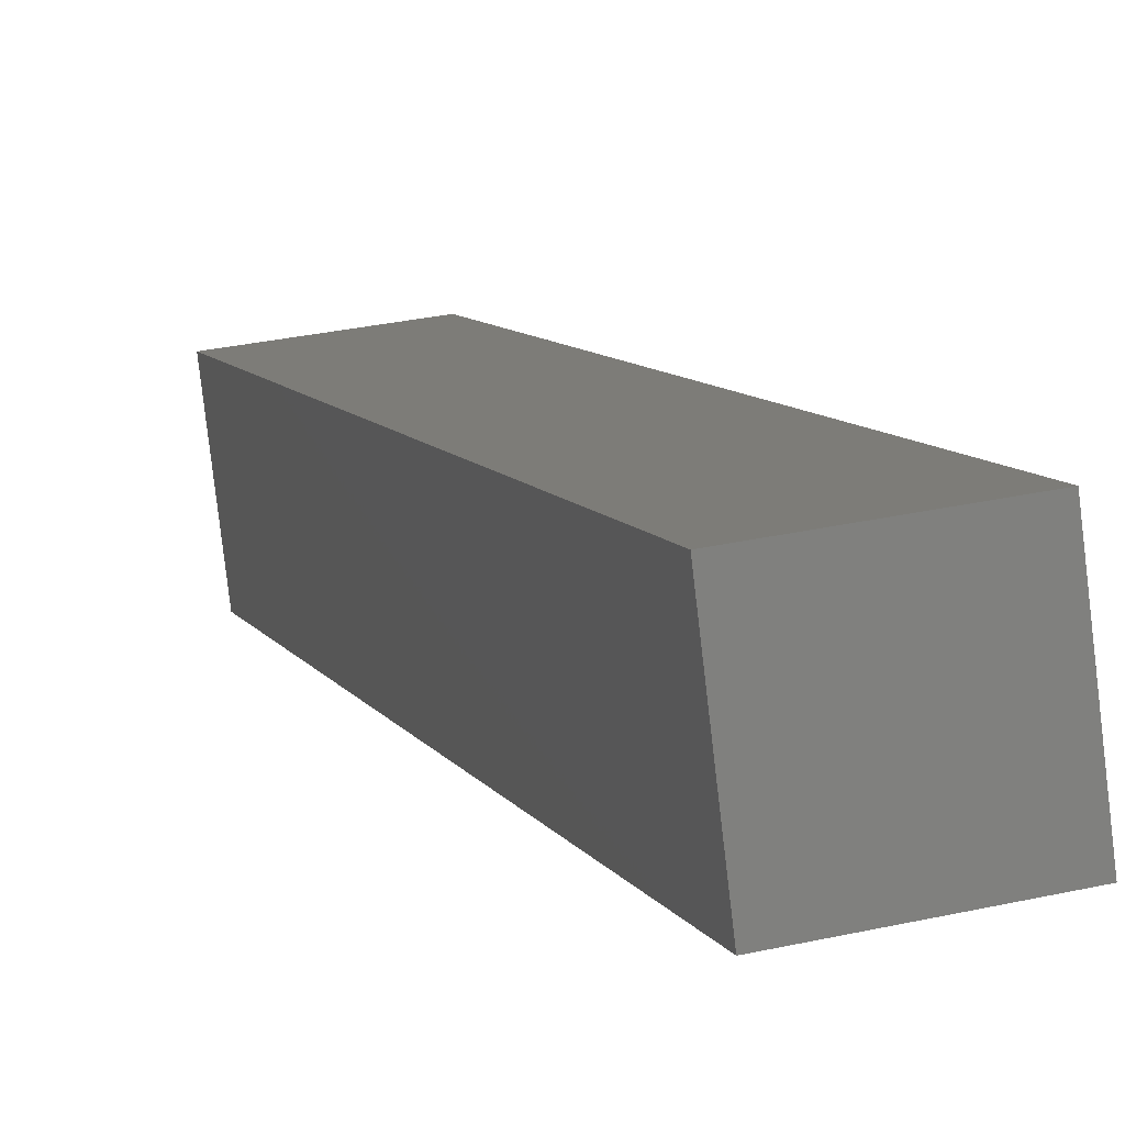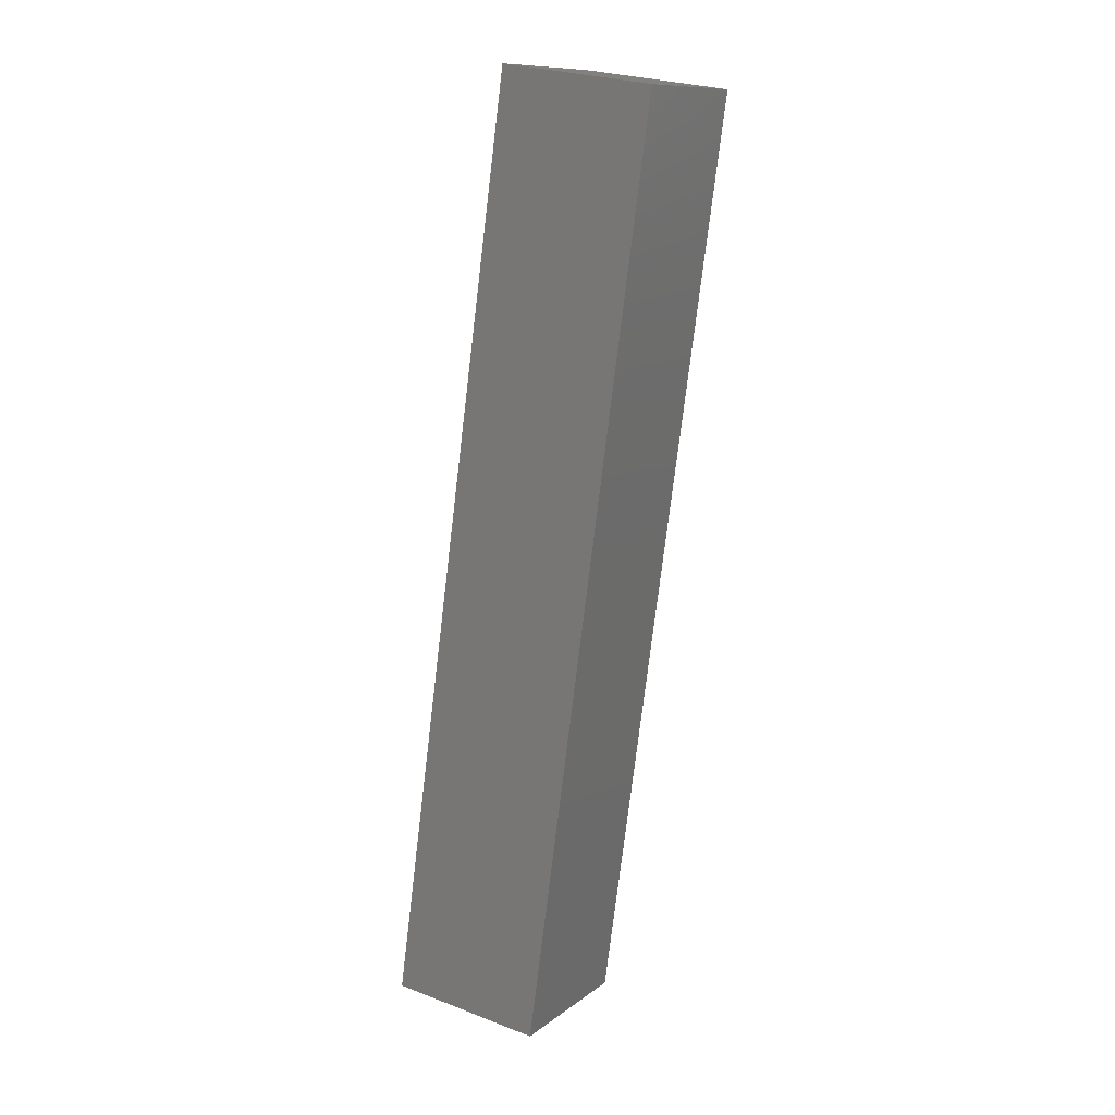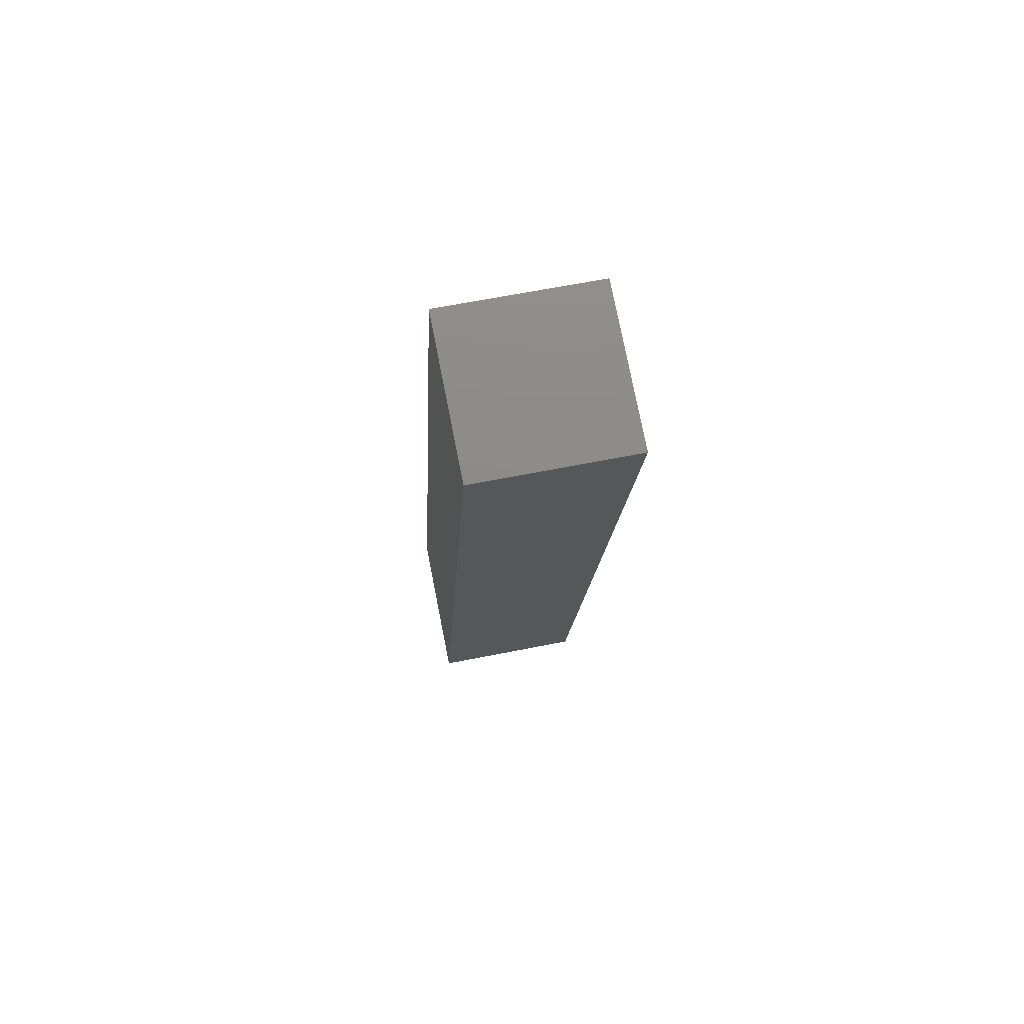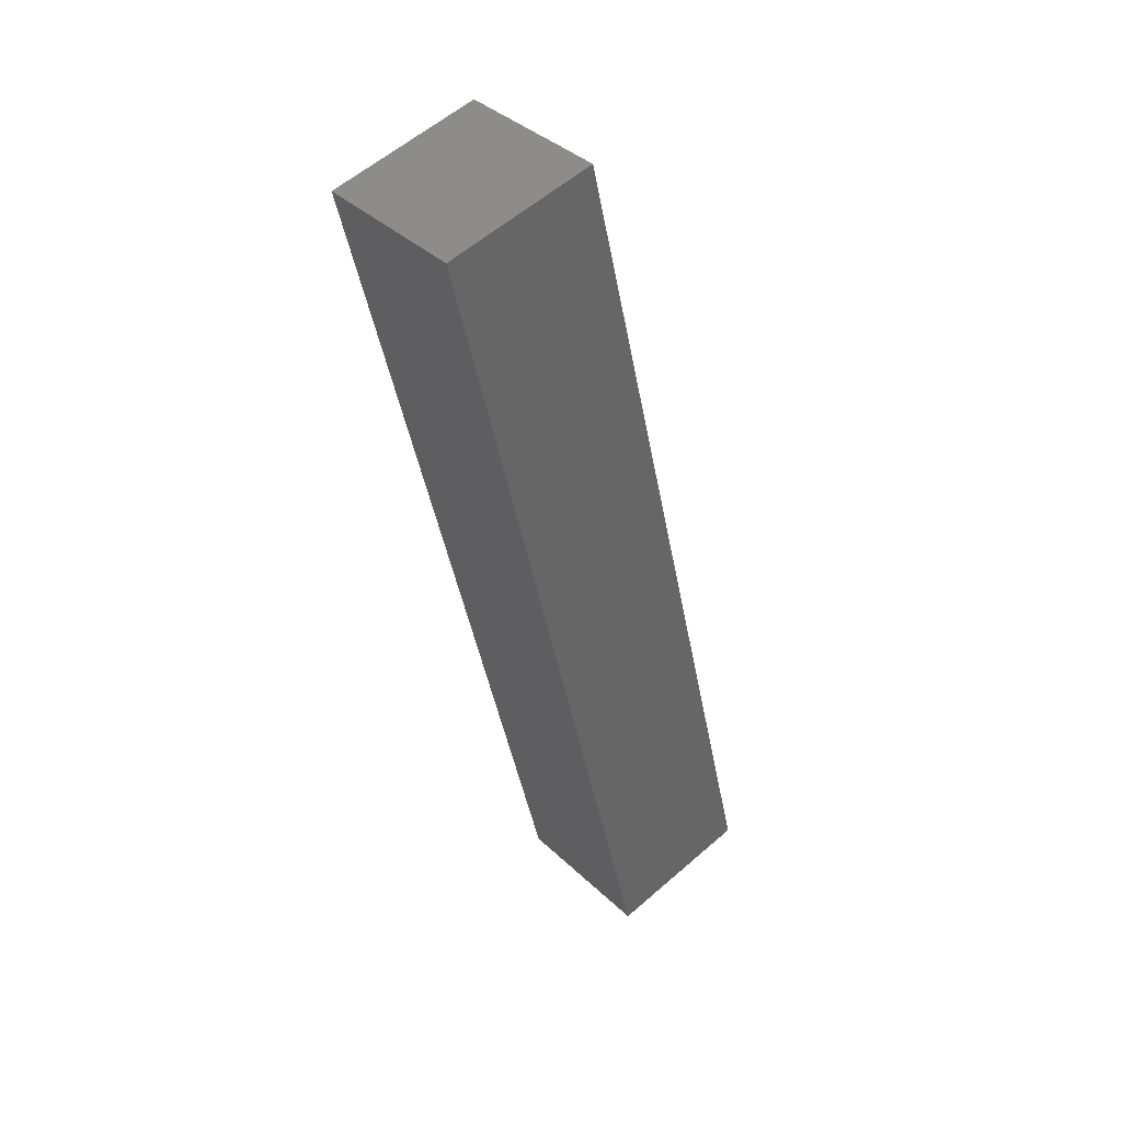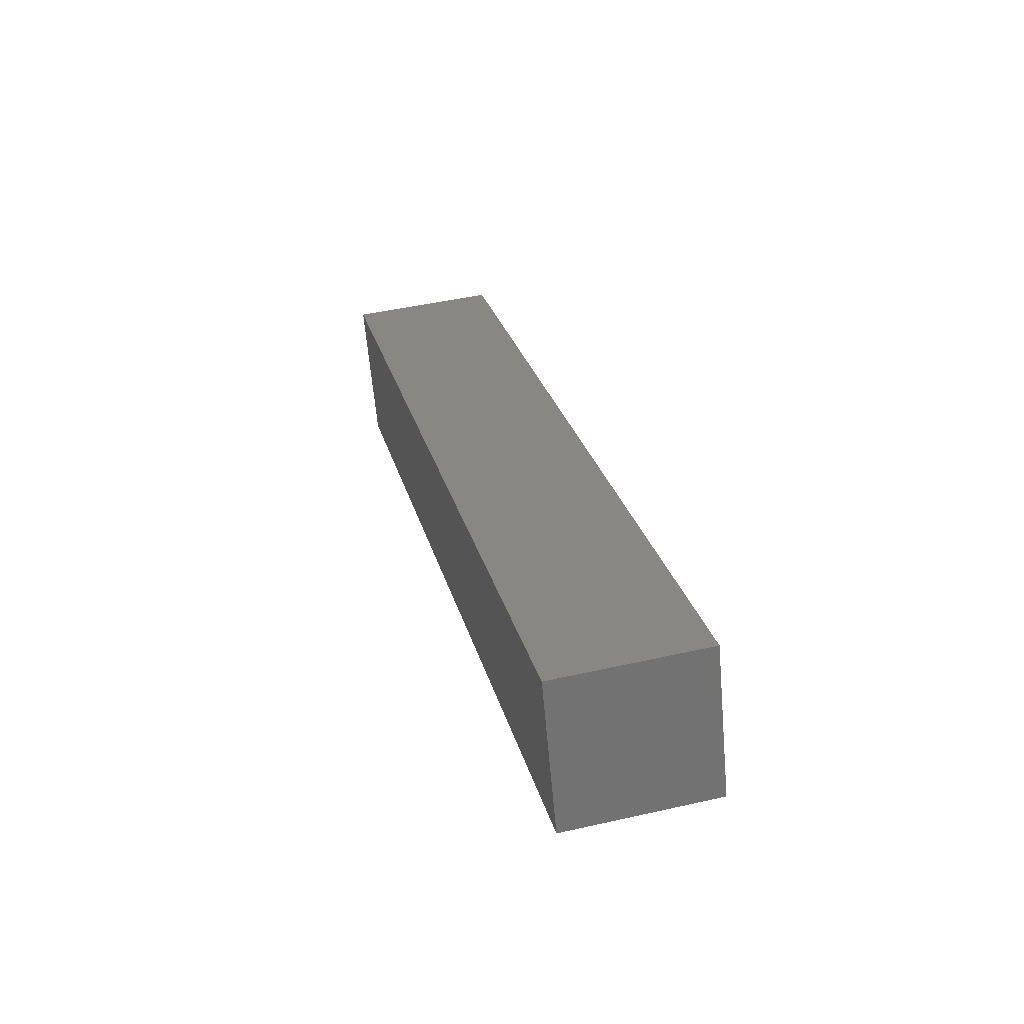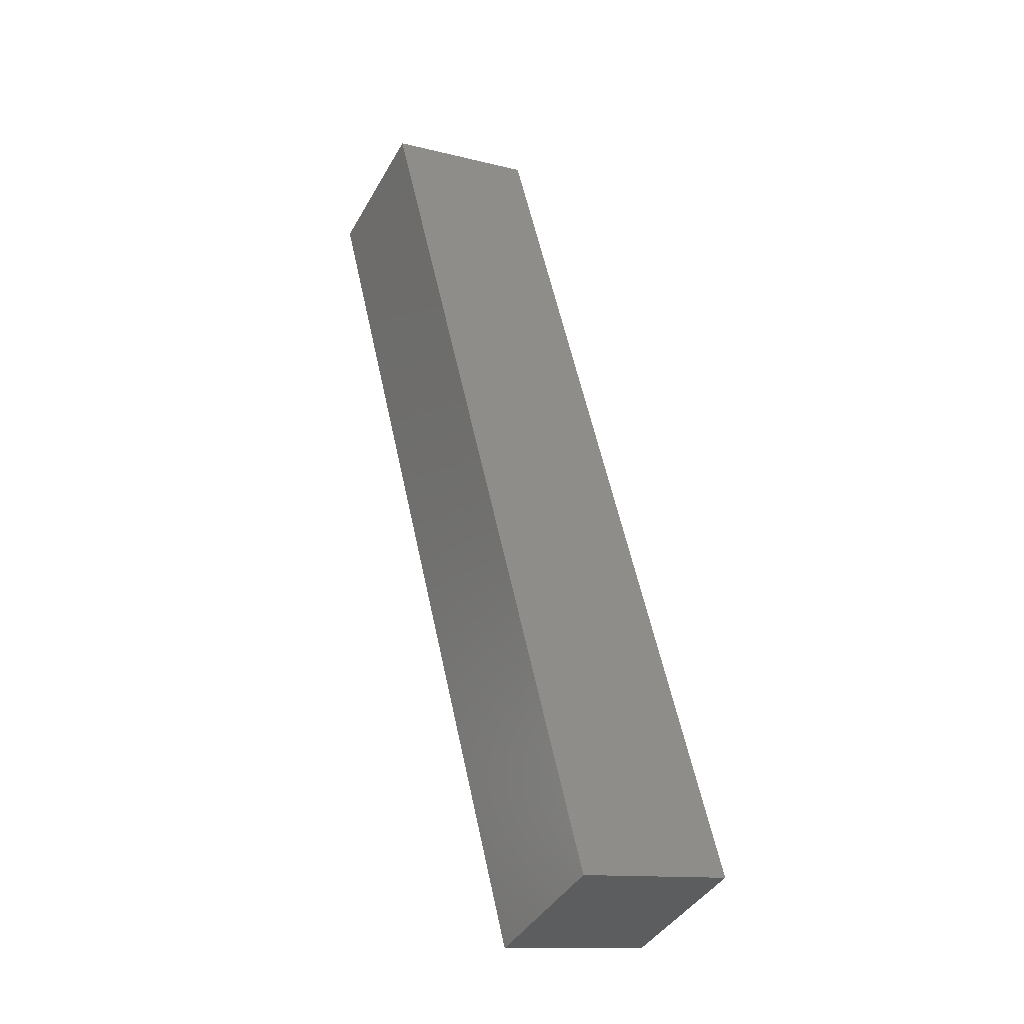
<metadata>
{"format":"stl","ext":"stl","renderer":"f3d","projection":"perspective","resolution":1024,"background":"white","views":[{"elev":9.2,"azim":-3.0,"up":"+Y"},{"elev":26.5,"azim":-52.4,"up":"+Z"},{"elev":63.3,"azim":85.2,"up":"+Z"},{"elev":38.2,"azim":146.5,"up":"+Z"},{"elev":-63.2,"azim":-168.2,"up":"+Z"},{"elev":-40.5,"azim":159.7,"up":"+Z"}]}
</metadata>
<code>
# stl→obj: 8 verts, 12 faces
v 9305 768.6 5108
v 9340 772.6 5254
v 9302 793.4 5108
v 9337 797.4 5254
v 9327 796.2 5102
v 9329 771.4 5102
v 9361 800.2 5248
v 9364 775.4 5248
f 1 2 3
f 3 2 4
f 3 5 1
f 1 5 6
f 3 4 5
f 5 4 7
f 4 2 7
f 7 2 8
f 8 2 6
f 6 2 1
f 7 8 5
f 5 8 6

</code>
